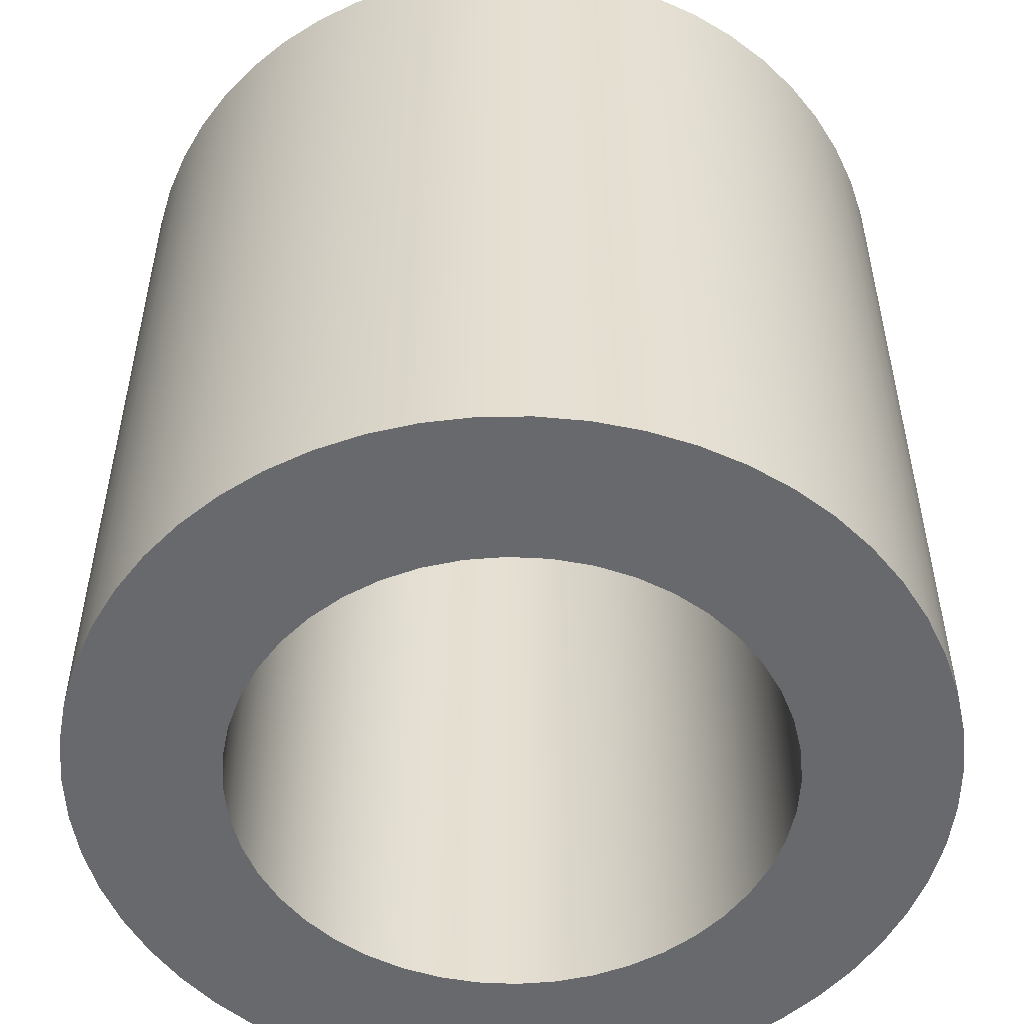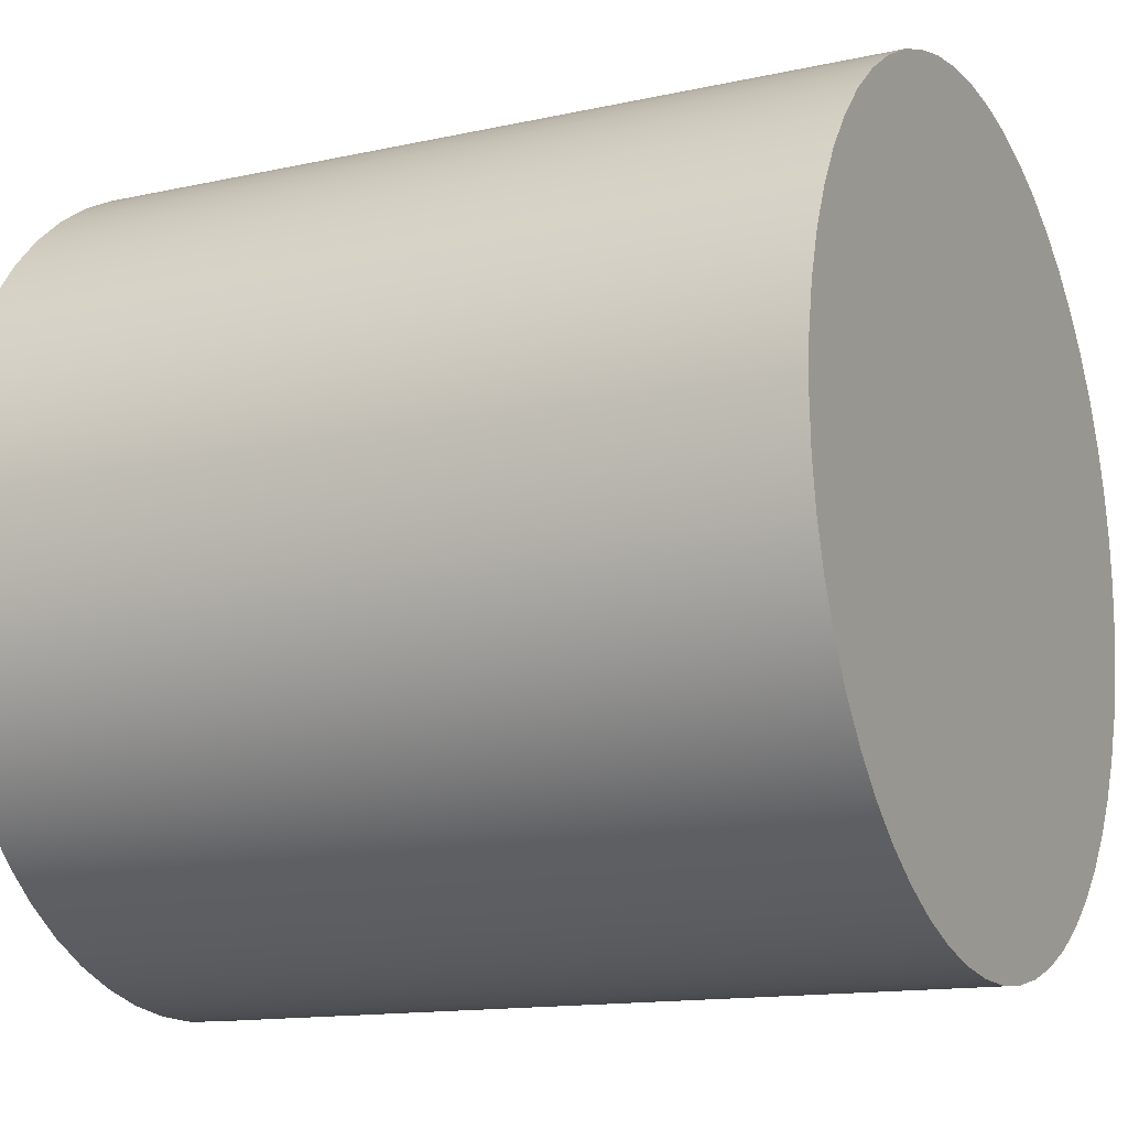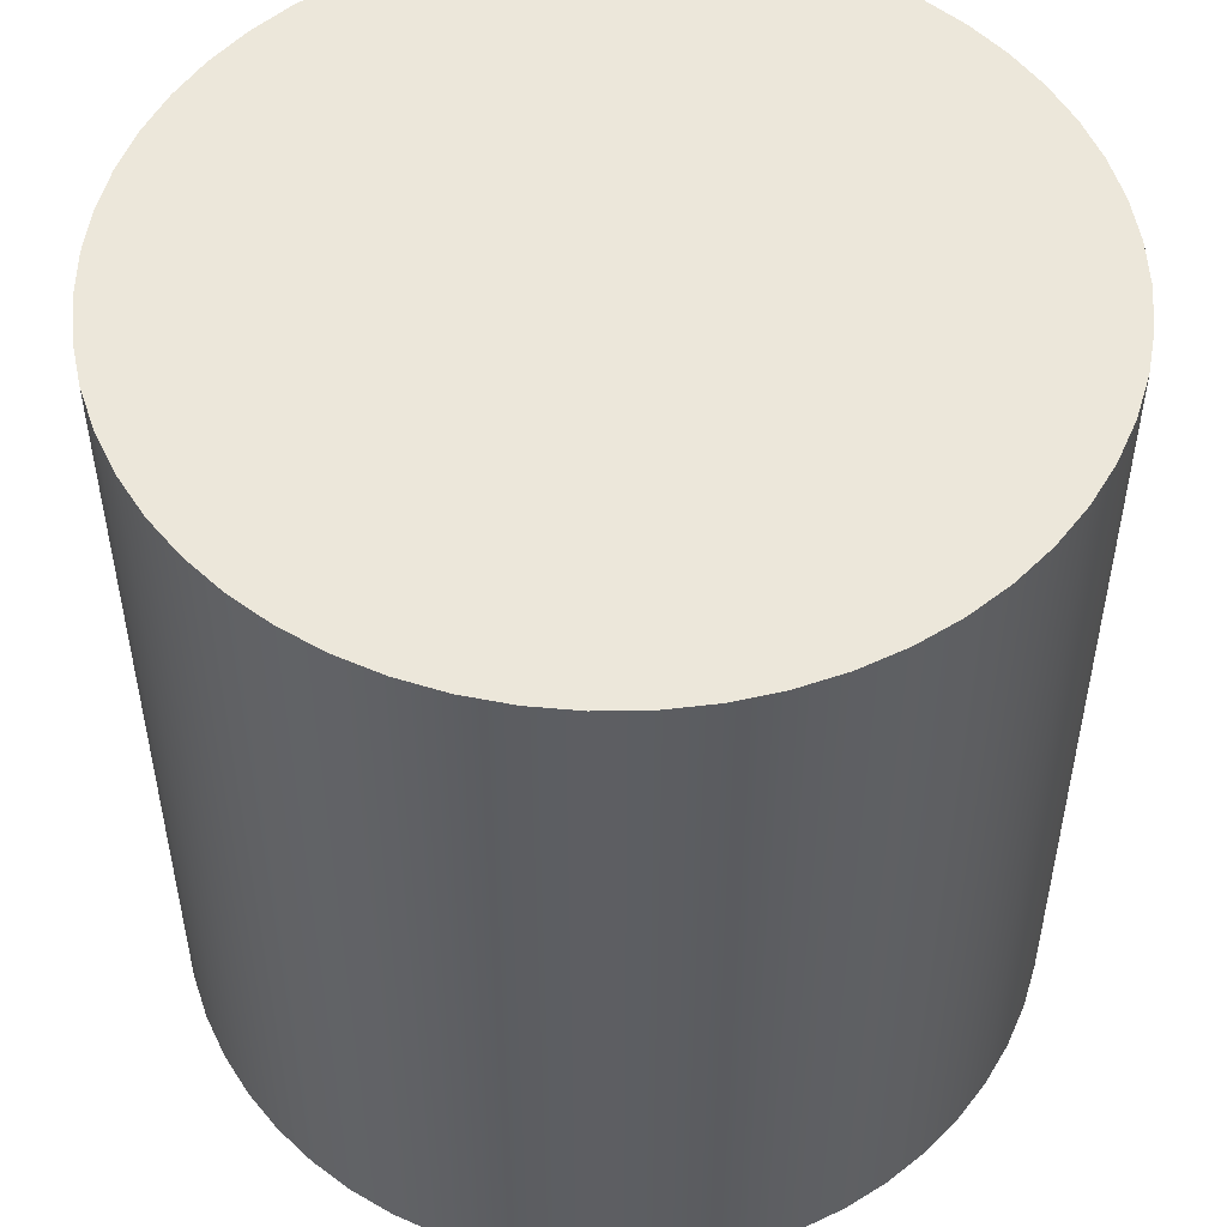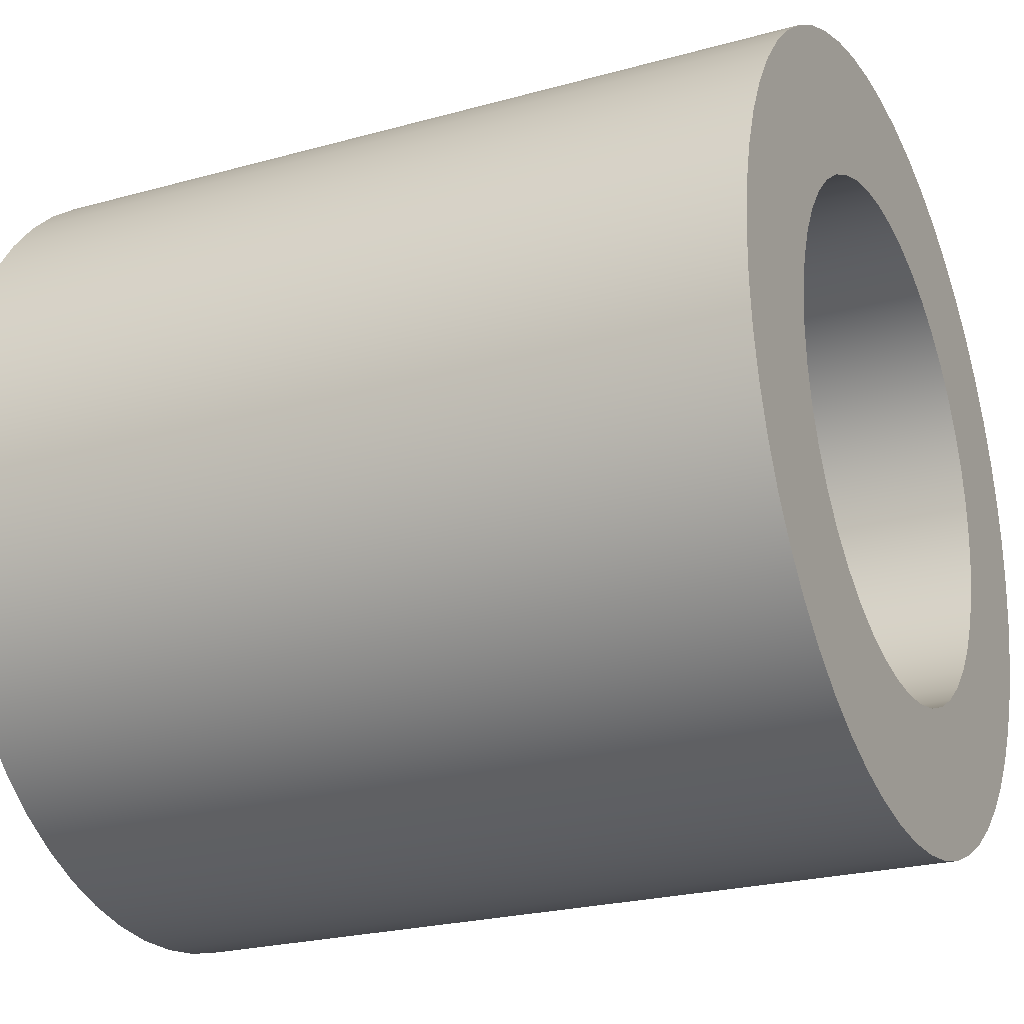
<metadata>
{"format":"obj","ext":"obj","renderer":"f3d","projection":"perspective","resolution":1024,"background":"white","views":[{"elev":-52.8,"azim":-72.8,"up":"+Z"},{"elev":-13.7,"azim":-63.6,"up":"+Y"},{"elev":51.6,"azim":128.4,"up":"+Z"},{"elev":-23.9,"azim":114.9,"up":"+Y"}]}
</metadata>
<code>
v 0.45 -5.511e-17 1.2
v 0.4454 0.06404 1.2
v 0.4318 0.1268 1.2
v 0.4093 0.1869 1.2
v 0.3786 0.2433 1.2
v 0.3401 0.2947 1.2
v 0.2947 0.3401 1.2
v 0.2433 0.3786 1.2
v 0.1869 0.4093 1.2
v 0.1268 0.4318 1.2
v 0.06404 0.4454 1.2
v -2.755e-17 0.45 1.2
v -0.06404 0.4454 1.2
v -0.1268 0.4318 1.2
v -0.1869 0.4093 1.2
v -0.2433 0.3786 1.2
v -0.2947 0.3401 1.2
v -0.3401 0.2947 1.2
v -0.3786 0.2433 1.2
v -0.4093 0.1869 1.2
v -0.4318 0.1268 1.2
v -0.4454 0.06404 1.2
v -0.45 0 1.2
v -0.4454 -0.06404 1.2
v -0.4318 -0.1268 1.2
v -0.4093 -0.1869 1.2
v -0.3786 -0.2433 1.2
v -0.3401 -0.2947 1.2
v -0.2947 -0.3401 1.2
v -0.2433 -0.3786 1.2
v -0.1869 -0.4093 1.2
v -0.1268 -0.4318 1.2
v -0.06404 -0.4454 1.2
v -2.755e-17 -0.45 1.2
v 0.06404 -0.4454 1.2
v 0.1268 -0.4318 1.2
v 0.1869 -0.4093 1.2
v 0.2433 -0.3786 1.2
v 0.2947 -0.3401 1.2
v 0.3401 -0.2947 1.2
v 0.3786 -0.2433 1.2
v 0.4093 -0.1869 1.2
v 0.4318 -0.1268 1.2
v 0.4454 -0.06404 1.2
v 0.45 -5.511e-17 0
v 0.4454 -0.06404 0
v 0.4318 -0.1268 0
v 0.4093 -0.1869 0
v 0.3786 -0.2433 0
v 0.3401 -0.2947 0
v 0.2947 -0.3401 0
v 0.2433 -0.3786 0
v 0.1869 -0.4093 0
v 0.1268 -0.4318 0
v 0.06404 -0.4454 0
v -2.755e-17 -0.45 0
v -0.06404 -0.4454 0
v -0.1268 -0.4318 0
v -0.1869 -0.4093 0
v -0.2433 -0.3786 0
v -0.2947 -0.3401 0
v -0.3401 -0.2947 0
v -0.3786 -0.2433 0
v -0.4093 -0.1869 0
v -0.4318 -0.1268 0
v -0.4454 -0.06404 0
v -0.45 0 0
v -0.4454 0.06404 0
v -0.4318 0.1268 0
v -0.4093 0.1869 0
v -0.3786 0.2433 0
v -0.3401 0.2947 0
v -0.2947 0.3401 0
v -0.2433 0.3786 0
v -0.1869 0.4093 0
v -0.1268 0.4318 0
v -0.06404 0.4454 0
v -2.755e-17 0.45 0
v 0.06404 0.4454 0
v 0.1268 0.4318 0
v 0.1869 0.4093 0
v 0.2433 0.3786 0
v 0.2947 0.3401 0
v 0.3401 0.2947 0
v 0.3786 0.2433 0
v 0.4093 0.1869 0
v 0.4318 0.1268 0
v 0.4454 0.06404 0
v 0.45 -5.511e-17 1.2
v 0.45 -5.511e-17 0
v 0.45 -5.511e-17 1.2
v 0.4454 -0.06404 1.2
v 0.4318 -0.1268 1.2
v 0.4093 -0.1869 1.2
v 0.3786 -0.2433 1.2
v 0.3401 -0.2947 1.2
v 0.2947 -0.3401 1.2
v 0.2433 -0.3786 1.2
v 0.1869 -0.4093 1.2
v 0.1268 -0.4318 1.2
v 0.06404 -0.4454 1.2
v -2.755e-17 -0.45 1.2
v -0.06404 -0.4454 1.2
v -0.1268 -0.4318 1.2
v -0.1869 -0.4093 1.2
v -0.2433 -0.3786 1.2
v -0.2947 -0.3401 1.2
v -0.3401 -0.2947 1.2
v -0.3786 -0.2433 1.2
v -0.4093 -0.1869 1.2
v -0.4318 -0.1268 1.2
v -0.4454 -0.06404 1.2
v -0.45 0 1.2
v -0.4454 0.06404 1.2
v -0.4318 0.1268 1.2
v -0.4093 0.1869 1.2
v -0.3786 0.2433 1.2
v -0.3401 0.2947 1.2
v -0.2947 0.3401 1.2
v -0.2433 0.3786 1.2
v -0.1869 0.4093 1.2
v -0.1268 0.4318 1.2
v -0.06404 0.4454 1.2
v -2.755e-17 0.45 1.2
v 0.06404 0.4454 1.2
v 0.1268 0.4318 1.2
v 0.1869 0.4093 1.2
v 0.2433 0.3786 1.2
v 0.2947 0.3401 1.2
v 0.3401 0.2947 1.2
v 0.3786 0.2433 1.2
v 0.4093 0.1869 1.2
v 0.4318 0.1268 1.2
v 0.4454 0.06404 1.2
v -0.7 -8.573e-17 1.4
v -0.6954 0.07979 1.4
v -0.6818 0.1585 1.4
v -0.6593 0.2352 1.4
v -0.6282 0.3089 1.4
v -0.5889 0.3784 1.4
v -0.5419 0.4431 1.4
v -0.4879 0.502 1.4
v -0.4275 0.5543 1.4
v -0.3615 0.5994 1.4
v -0.2908 0.6367 1.4
v -0.2163 0.6657 1.4
v -0.139 0.6861 1.4
v -0.0599 0.6974 1.4
v 0.01999 0.6997 1.4
v 0.09962 0.6929 1.4
v 0.178 0.677 1.4
v 0.254 0.6523 1.4
v 0.3267 0.6191 1.4
v 0.3951 0.5778 1.4
v 0.4584 0.529 1.4
v 0.5157 0.4733 1.4
v 0.5663 0.4114 1.4
v 0.6095 0.3442 1.4
v 0.6448 0.2725 1.4
v 0.6716 0.1972 1.4
v 0.6897 0.1194 1.4
v 0.6989 0.03996 1.4
v 0.6989 -0.03996 1.4
v 0.6897 -0.1194 1.4
v 0.6716 -0.1972 1.4
v 0.6448 -0.2725 1.4
v 0.6095 -0.3442 1.4
v 0.5663 -0.4114 1.4
v 0.5157 -0.4733 1.4
v 0.4584 -0.529 1.4
v 0.3951 -0.5778 1.4
v 0.3267 -0.6191 1.4
v 0.254 -0.6523 1.4
v 0.178 -0.677 1.4
v 0.09962 -0.6929 1.4
v 0.01999 -0.6997 1.4
v -0.0599 -0.6974 1.4
v -0.139 -0.6861 1.4
v -0.2163 -0.6657 1.4
v -0.2908 -0.6367 1.4
v -0.3615 -0.5994 1.4
v -0.4275 -0.5543 1.4
v -0.4879 -0.502 1.4
v -0.5419 -0.4431 1.4
v -0.5889 -0.3784 1.4
v -0.6282 -0.3089 1.4
v -0.6593 -0.2352 1.4
v -0.6818 -0.1585 1.4
v -0.6954 -0.07979 1.4
v -0.7 -8.573e-17 0
v -0.6954 -0.07979 0
v -0.6818 -0.1585 0
v -0.6593 -0.2352 0
v -0.6282 -0.3089 0
v -0.5889 -0.3784 0
v -0.5419 -0.4431 0
v -0.4879 -0.502 0
v -0.4275 -0.5543 0
v -0.3615 -0.5994 0
v -0.2908 -0.6367 0
v -0.2163 -0.6657 0
v -0.139 -0.6861 0
v -0.0599 -0.6974 0
v 0.01999 -0.6997 0
v 0.09962 -0.6929 0
v 0.178 -0.677 0
v 0.254 -0.6523 0
v 0.3267 -0.6191 0
v 0.3951 -0.5778 0
v 0.4584 -0.529 0
v 0.5157 -0.4733 0
v 0.5663 -0.4114 0
v 0.6095 -0.3442 0
v 0.6448 -0.2725 0
v 0.6716 -0.1972 0
v 0.6897 -0.1194 0
v 0.6989 -0.03996 0
v 0.6989 0.03996 0
v 0.6897 0.1194 0
v 0.6716 0.1972 0
v 0.6448 0.2725 0
v 0.6095 0.3442 0
v 0.5663 0.4114 0
v 0.5157 0.4733 0
v 0.4584 0.529 0
v 0.3951 0.5778 0
v 0.3267 0.6191 0
v 0.254 0.6523 0
v 0.178 0.677 0
v 0.09962 0.6929 0
v 0.01999 0.6997 0
v -0.0599 0.6974 0
v -0.139 0.6861 0
v -0.2163 0.6657 0
v -0.2908 0.6367 0
v -0.3615 0.5994 0
v -0.4275 0.5543 0
v -0.4879 0.502 0
v -0.5419 0.4431 0
v -0.5889 0.3784 0
v -0.6282 0.3089 0
v -0.6593 0.2352 0
v -0.6818 0.1585 0
v -0.6954 0.07979 0
v -0.7 -8.573e-17 0
v -0.7 -8.573e-17 1.4
v -0.7 -8.573e-17 1.4
v -0.6954 -0.07979 1.4
v -0.6818 -0.1585 1.4
v -0.6593 -0.2352 1.4
v -0.6282 -0.3089 1.4
v -0.5889 -0.3784 1.4
v -0.5419 -0.4431 1.4
v -0.4879 -0.502 1.4
v -0.4275 -0.5543 1.4
v -0.3615 -0.5994 1.4
v -0.2908 -0.6367 1.4
v -0.2163 -0.6657 1.4
v -0.139 -0.6861 1.4
v -0.0599 -0.6974 1.4
v 0.01999 -0.6997 1.4
v 0.09962 -0.6929 1.4
v 0.178 -0.677 1.4
v 0.254 -0.6523 1.4
v 0.3267 -0.6191 1.4
v 0.3951 -0.5778 1.4
v 0.4584 -0.529 1.4
v 0.5157 -0.4733 1.4
v 0.5663 -0.4114 1.4
v 0.6095 -0.3442 1.4
v 0.6448 -0.2725 1.4
v 0.6716 -0.1972 1.4
v 0.6897 -0.1194 1.4
v 0.6989 -0.03996 1.4
v 0.6989 0.03996 1.4
v 0.6897 0.1194 1.4
v 0.6716 0.1972 1.4
v 0.6448 0.2725 1.4
v 0.6095 0.3442 1.4
v 0.5663 0.4114 1.4
v 0.5157 0.4733 1.4
v 0.4584 0.529 1.4
v 0.3951 0.5778 1.4
v 0.3267 0.6191 1.4
v 0.254 0.6523 1.4
v 0.178 0.677 1.4
v 0.09962 0.6929 1.4
v 0.01999 0.6997 1.4
v -0.0599 0.6974 1.4
v -0.139 0.6861 1.4
v -0.2163 0.6657 1.4
v -0.2908 0.6367 1.4
v -0.3615 0.5994 1.4
v -0.4275 0.5543 1.4
v -0.4879 0.502 1.4
v -0.5419 0.4431 1.4
v -0.5889 0.3784 1.4
v -0.6282 0.3089 1.4
v -0.6593 0.2352 1.4
v -0.6818 0.1585 1.4
v -0.6954 0.07979 1.4
v 0.45 -5.511e-17 0
v 0.4454 0.06404 0
v 0.4318 0.1268 0
v 0.4093 0.1869 0
v 0.3786 0.2433 0
v 0.3401 0.2947 0
v 0.2947 0.3401 0
v 0.2433 0.3786 0
v 0.1869 0.4093 0
v 0.1268 0.4318 0
v 0.06404 0.4454 0
v -2.755e-17 0.45 0
v -0.06404 0.4454 0
v -0.1268 0.4318 0
v -0.1869 0.4093 0
v -0.2433 0.3786 0
v -0.2947 0.3401 0
v -0.3401 0.2947 0
v -0.3786 0.2433 0
v -0.4093 0.1869 0
v -0.4318 0.1268 0
v -0.4454 0.06404 0
v -0.45 0 0
v -0.4454 -0.06404 0
v -0.4318 -0.1268 0
v -0.4093 -0.1869 0
v -0.3786 -0.2433 0
v -0.3401 -0.2947 0
v -0.2947 -0.3401 0
v -0.2433 -0.3786 0
v -0.1869 -0.4093 0
v -0.1268 -0.4318 0
v -0.06404 -0.4454 0
v -2.755e-17 -0.45 0
v 0.06404 -0.4454 0
v 0.1268 -0.4318 0
v 0.1869 -0.4093 0
v 0.2433 -0.3786 0
v 0.2947 -0.3401 0
v 0.3401 -0.2947 0
v 0.3786 -0.2433 0
v 0.4093 -0.1869 0
v 0.4318 -0.1268 0
v 0.4454 -0.06404 0
v -0.7 -8.573e-17 0
v -0.6954 0.07979 0
v -0.6818 0.1585 0
v -0.6593 0.2352 0
v -0.6282 0.3089 0
v -0.5889 0.3784 0
v -0.5419 0.4431 0
v -0.4879 0.502 0
v -0.4275 0.5543 0
v -0.3615 0.5994 0
v -0.2908 0.6367 0
v -0.2163 0.6657 0
v -0.139 0.6861 0
v -0.0599 0.6974 0
v 0.01999 0.6997 0
v 0.09962 0.6929 0
v 0.178 0.677 0
v 0.254 0.6523 0
v 0.3267 0.6191 0
v 0.3951 0.5778 0
v 0.4584 0.529 0
v 0.5157 0.4733 0
v 0.5663 0.4114 0
v 0.6095 0.3442 0
v 0.6448 0.2725 0
v 0.6716 0.1972 0
v 0.6897 0.1194 0
v 0.6989 0.03996 0
v 0.6989 -0.03996 0
v 0.6897 -0.1194 0
v 0.6716 -0.1972 0
v 0.6448 -0.2725 0
v 0.6095 -0.3442 0
v 0.5663 -0.4114 0
v 0.5157 -0.4733 0
v 0.4584 -0.529 0
v 0.3951 -0.5778 0
v 0.3267 -0.6191 0
v 0.254 -0.6523 0
v 0.178 -0.677 0
v 0.09962 -0.6929 0
v 0.01999 -0.6997 0
v -0.0599 -0.6974 0
v -0.139 -0.6861 0
v -0.2163 -0.6657 0
v -0.2908 -0.6367 0
v -0.3615 -0.5994 0
v -0.4275 -0.5543 0
v -0.4879 -0.502 0
v -0.5419 -0.4431 0
v -0.5889 -0.3784 0
v -0.6282 -0.3089 0
v -0.6593 -0.2352 0
v -0.6818 -0.1585 0
v -0.6954 -0.07979 0
f 2 88 1
f 1 88 90
f 89 45 44
f 44 45 46
f 44 46 43
f 43 46 47
f 43 47 42
f 42 47 48
f 42 48 41
f 41 48 49
f 41 49 40
f 40 49 50
f 40 50 39
f 39 50 51
f 39 51 38
f 38 51 52
f 38 52 37
f 37 52 53
f 37 53 36
f 36 53 54
f 36 54 35
f 35 54 55
f 35 55 34
f 34 55 56
f 34 56 33
f 33 56 57
f 33 57 32
f 32 57 58
f 32 58 31
f 31 58 59
f 31 59 30
f 30 59 60
f 30 60 29
f 29 60 61
f 29 61 28
f 28 61 62
f 28 62 27
f 27 62 63
f 27 63 26
f 26 63 64
f 26 64 25
f 25 64 65
f 25 65 24
f 24 65 66
f 24 66 23
f 23 66 67
f 23 67 22
f 22 67 68
f 22 68 21
f 21 68 69
f 21 69 20
f 20 69 70
f 20 70 19
f 19 70 71
f 19 71 18
f 18 71 72
f 18 72 17
f 17 72 73
f 17 73 16
f 16 73 74
f 16 74 15
f 15 74 75
f 15 75 14
f 14 75 76
f 14 76 13
f 13 76 77
f 13 77 12
f 12 77 78
f 12 78 11
f 11 78 79
f 11 79 10
f 10 79 80
f 10 80 9
f 9 80 81
f 9 81 8
f 8 81 82
f 8 82 7
f 7 82 83
f 7 83 6
f 6 83 84
f 6 84 5
f 5 84 85
f 5 85 4
f 4 85 86
f 4 86 3
f 3 86 87
f 3 87 2
f 2 87 88
f 92 112 91
f 91 112 113
f 91 113 134
f 134 113 114
f 134 114 133
f 133 114 115
f 133 115 132
f 132 115 116
f 132 116 131
f 131 116 117
f 131 117 130
f 130 117 118
f 130 118 129
f 129 118 119
f 129 119 128
f 128 119 120
f 128 120 127
f 127 120 121
f 127 121 126
f 126 121 122
f 126 122 125
f 125 122 123
f 125 123 124
f 112 92 111
f 111 92 93
f 111 93 110
f 110 93 94
f 110 94 109
f 109 94 95
f 109 95 108
f 108 95 96
f 108 96 107
f 107 96 97
f 107 97 106
f 106 97 98
f 106 98 105
f 105 98 99
f 105 99 104
f 104 99 100
f 104 100 103
f 103 100 101
f 103 101 102
f 136 244 135
f 135 244 245
f 246 190 189
f 189 190 191
f 189 191 192
f 136 137 244
f 244 137 243
f 243 137 138
f 243 138 242
f 242 138 139
f 242 139 241
f 241 139 140
f 241 140 240
f 240 140 141
f 240 141 239
f 239 141 142
f 239 142 238
f 238 142 143
f 238 143 237
f 237 143 144
f 237 144 236
f 236 144 145
f 236 145 235
f 235 145 146
f 235 146 234
f 234 146 147
f 234 147 233
f 233 147 148
f 233 148 232
f 232 148 149
f 232 149 231
f 231 149 150
f 231 150 230
f 230 150 151
f 230 151 229
f 229 151 152
f 229 152 228
f 228 152 153
f 228 153 227
f 227 153 154
f 227 154 226
f 226 154 155
f 226 155 225
f 225 155 156
f 225 156 224
f 224 156 157
f 224 157 223
f 223 157 158
f 223 158 222
f 222 158 159
f 222 159 221
f 221 159 160
f 221 160 220
f 220 160 161
f 220 161 219
f 219 161 162
f 219 162 218
f 218 162 163
f 218 163 217
f 217 163 164
f 217 164 216
f 216 164 165
f 216 165 215
f 215 165 166
f 215 166 214
f 214 166 167
f 214 167 213
f 213 167 168
f 213 168 212
f 212 168 169
f 212 169 211
f 211 169 170
f 211 170 210
f 210 170 171
f 210 171 209
f 209 171 172
f 209 172 208
f 208 172 173
f 208 173 207
f 207 173 174
f 207 174 206
f 206 174 175
f 206 175 205
f 205 175 176
f 205 176 204
f 204 176 177
f 204 177 203
f 203 177 178
f 203 178 202
f 202 178 179
f 202 179 201
f 201 179 180
f 201 180 200
f 200 180 181
f 200 181 199
f 199 181 182
f 199 182 198
f 198 182 183
f 198 183 197
f 197 183 184
f 197 184 196
f 196 184 185
f 196 185 195
f 195 185 186
f 195 186 194
f 194 186 187
f 194 187 193
f 193 187 188
f 193 188 192
f 192 188 189
f 248 274 247
f 247 274 275
f 247 275 301
f 301 275 276
f 301 276 300
f 300 276 277
f 300 277 299
f 299 277 278
f 299 278 298
f 298 278 279
f 298 279 297
f 297 279 280
f 297 280 296
f 296 280 281
f 296 281 295
f 295 281 282
f 295 282 294
f 294 282 283
f 294 283 293
f 293 283 284
f 293 284 292
f 292 284 285
f 292 285 291
f 291 285 286
f 291 286 290
f 290 286 287
f 290 287 289
f 289 287 288
f 274 248 273
f 273 248 249
f 273 249 272
f 272 249 250
f 272 250 271
f 271 250 251
f 271 251 270
f 270 251 252
f 270 252 269
f 269 252 253
f 269 253 268
f 268 253 254
f 268 254 267
f 267 254 255
f 267 255 266
f 266 255 256
f 266 256 265
f 265 256 257
f 265 257 264
f 264 257 258
f 264 258 263
f 263 258 259
f 263 259 262
f 262 259 260
f 262 260 261
f 303 373 302
f 302 373 374
f 302 374 345
f 345 374 375
f 345 375 344
f 344 375 376
f 344 376 377
f 373 303 372
f 372 303 304
f 372 304 371
f 371 304 370
f 370 304 305
f 370 305 369
f 369 305 306
f 369 306 368
f 368 306 307
f 368 307 367
f 367 307 308
f 367 308 366
f 366 308 365
f 365 308 309
f 365 309 364
f 364 309 310
f 364 310 363
f 363 310 311
f 363 311 362
f 362 311 312
f 362 312 361
f 361 312 360
f 360 312 313
f 360 313 359
f 359 313 314
f 359 314 358
f 358 314 315
f 358 315 357
f 357 315 316
f 357 316 356
f 356 316 355
f 355 316 317
f 355 317 354
f 354 317 318
f 354 318 353
f 353 318 319
f 353 319 352
f 352 319 320
f 352 320 351
f 351 320 350
f 350 320 321
f 350 321 349
f 349 321 322
f 349 322 348
f 348 322 323
f 348 323 347
f 347 323 324
f 347 324 346
f 346 324 400
f 400 324 325
f 400 325 399
f 399 325 326
f 399 326 398
f 398 326 327
f 398 327 397
f 397 327 328
f 397 328 396
f 396 328 395
f 395 328 329
f 395 329 394
f 394 329 330
f 394 330 393
f 393 330 331
f 393 331 392
f 392 331 332
f 392 332 391
f 391 332 390
f 390 332 333
f 390 333 389
f 389 333 334
f 389 334 388
f 388 334 335
f 388 335 387
f 387 335 336
f 387 336 386
f 386 336 385
f 385 336 337
f 385 337 384
f 384 337 338
f 384 338 383
f 383 338 339
f 383 339 382
f 382 339 340
f 382 340 381
f 381 340 380
f 380 340 341
f 380 341 379
f 379 341 342
f 379 342 378
f 378 342 343
f 378 343 377
f 377 343 344

</code>
